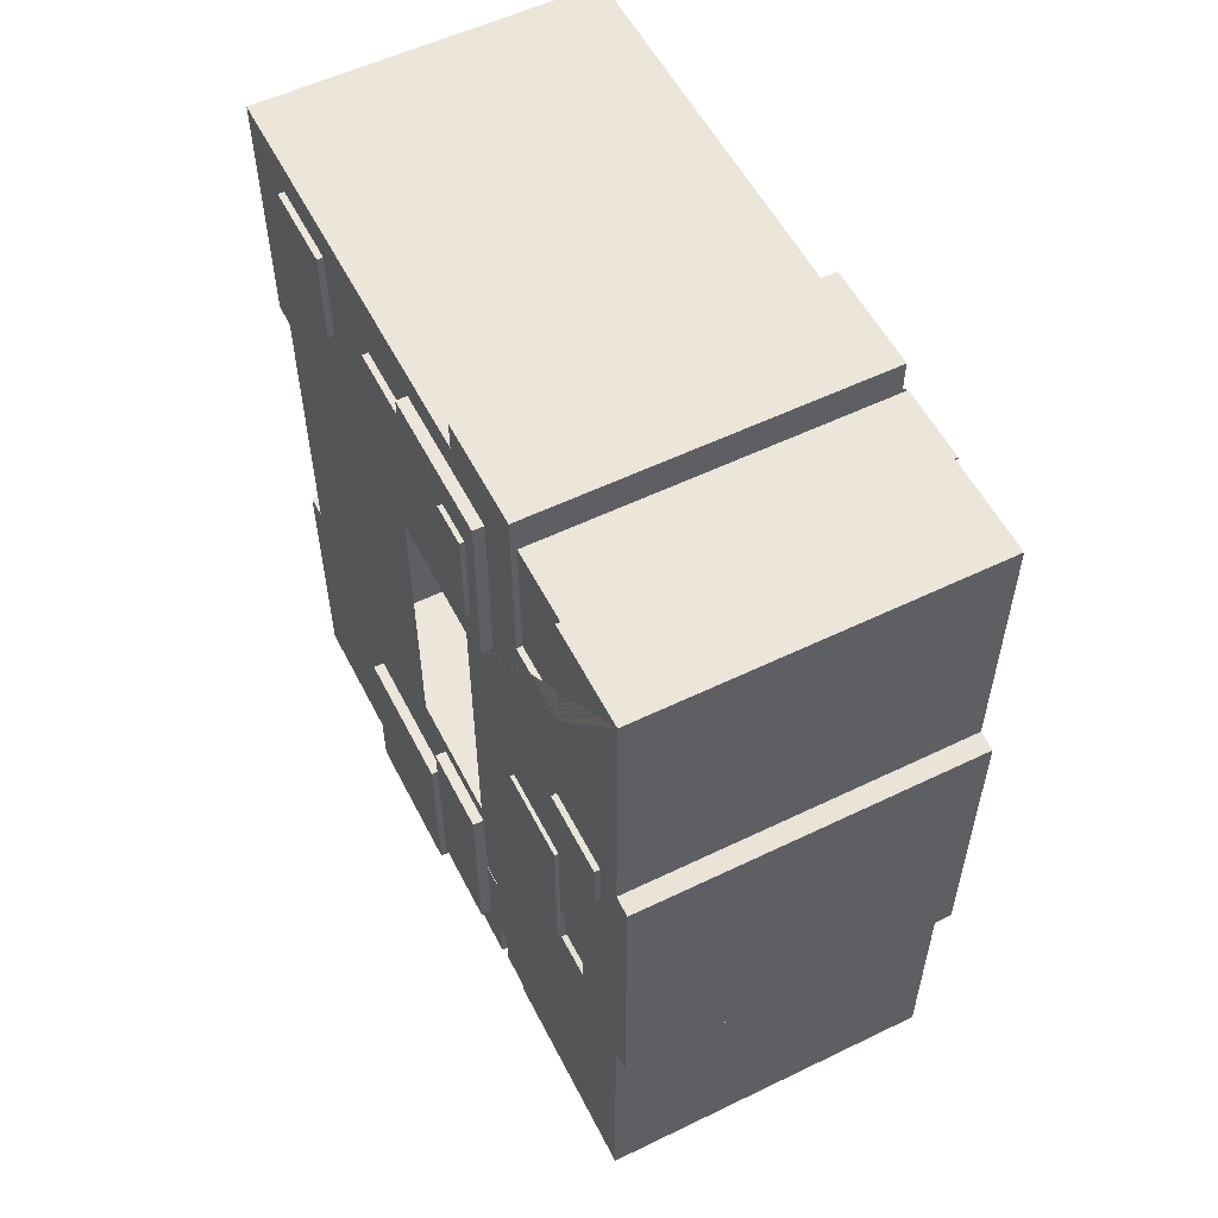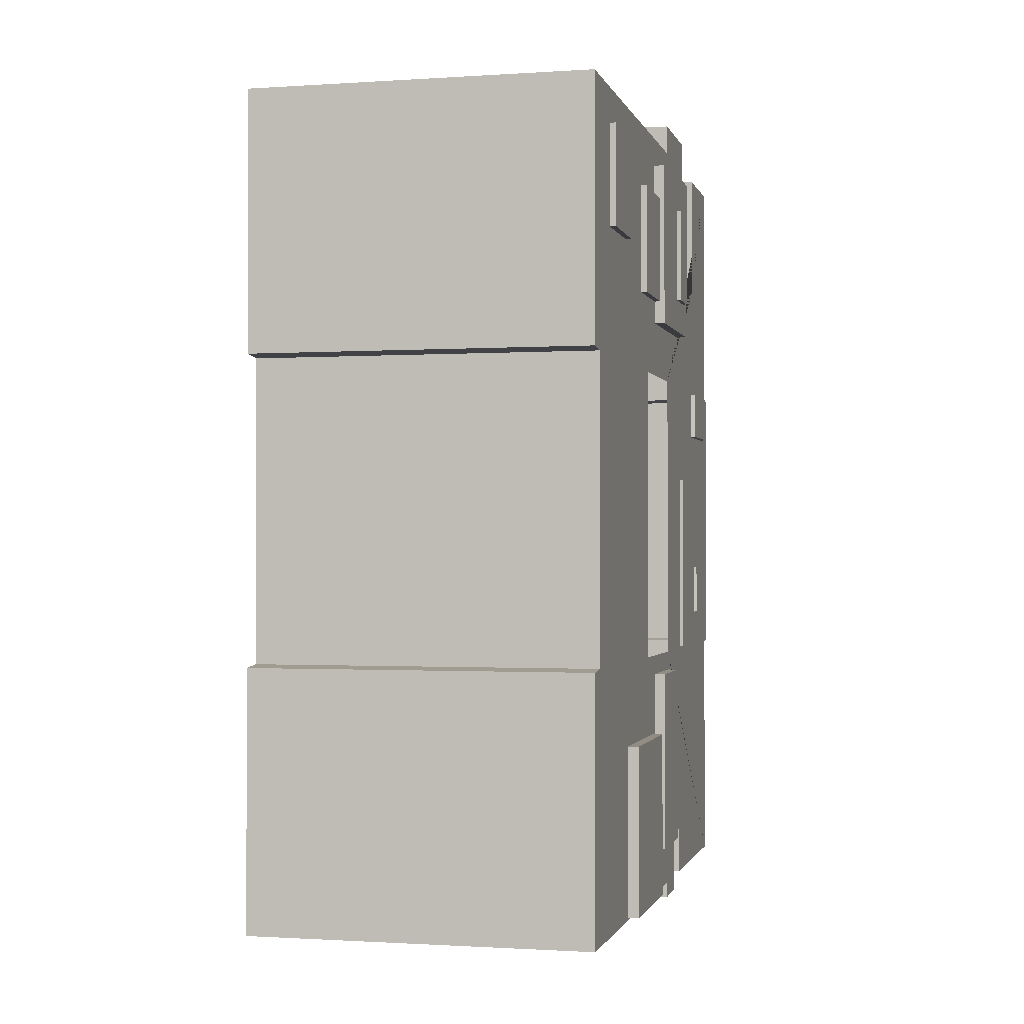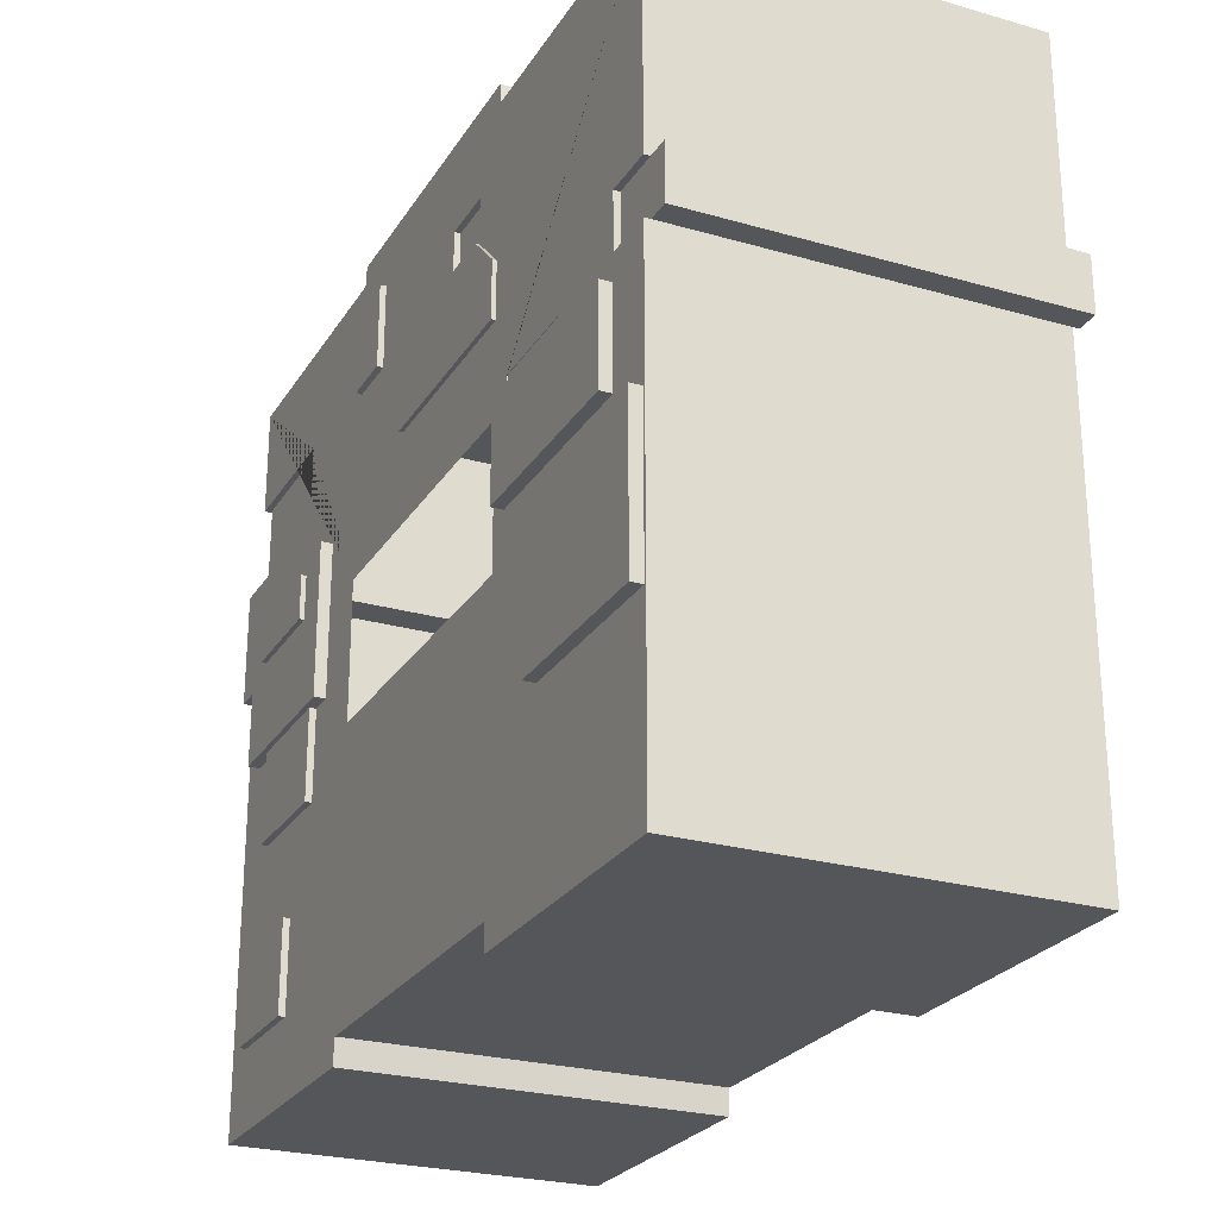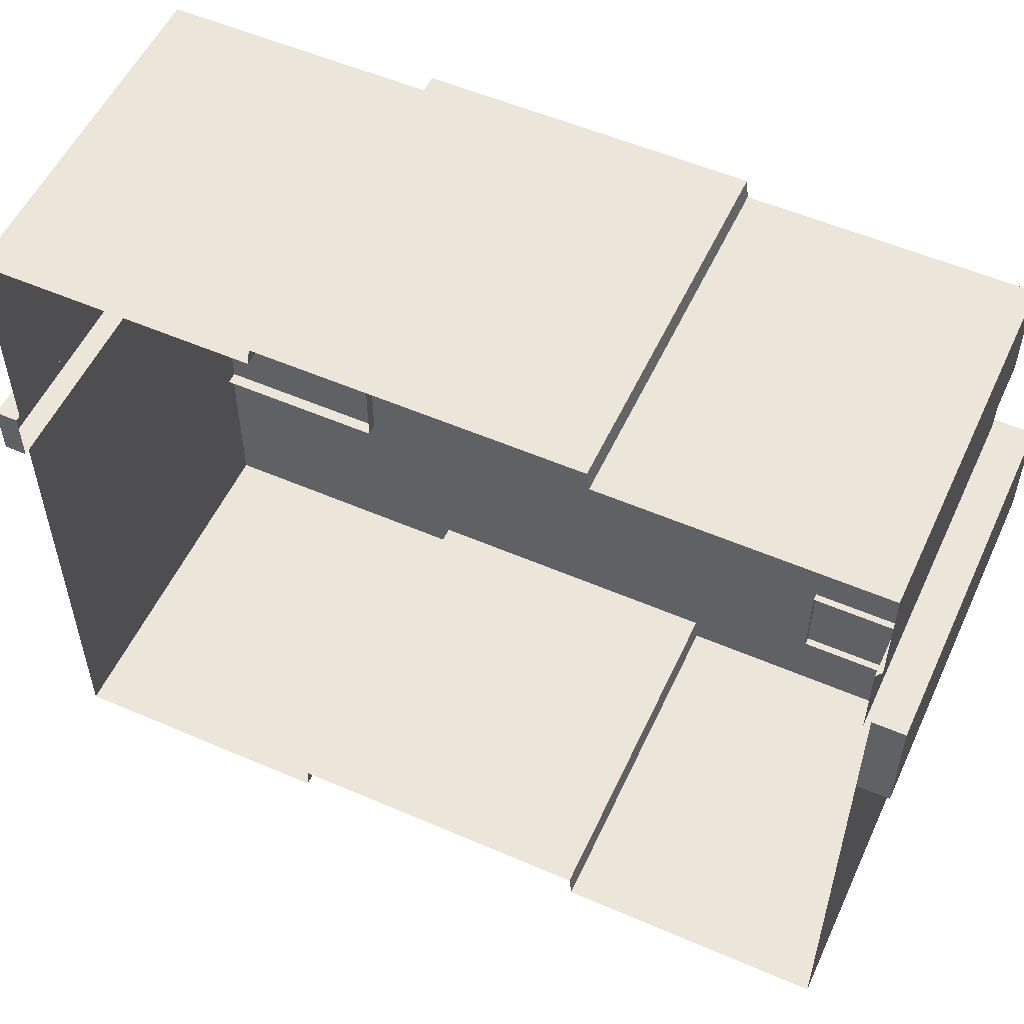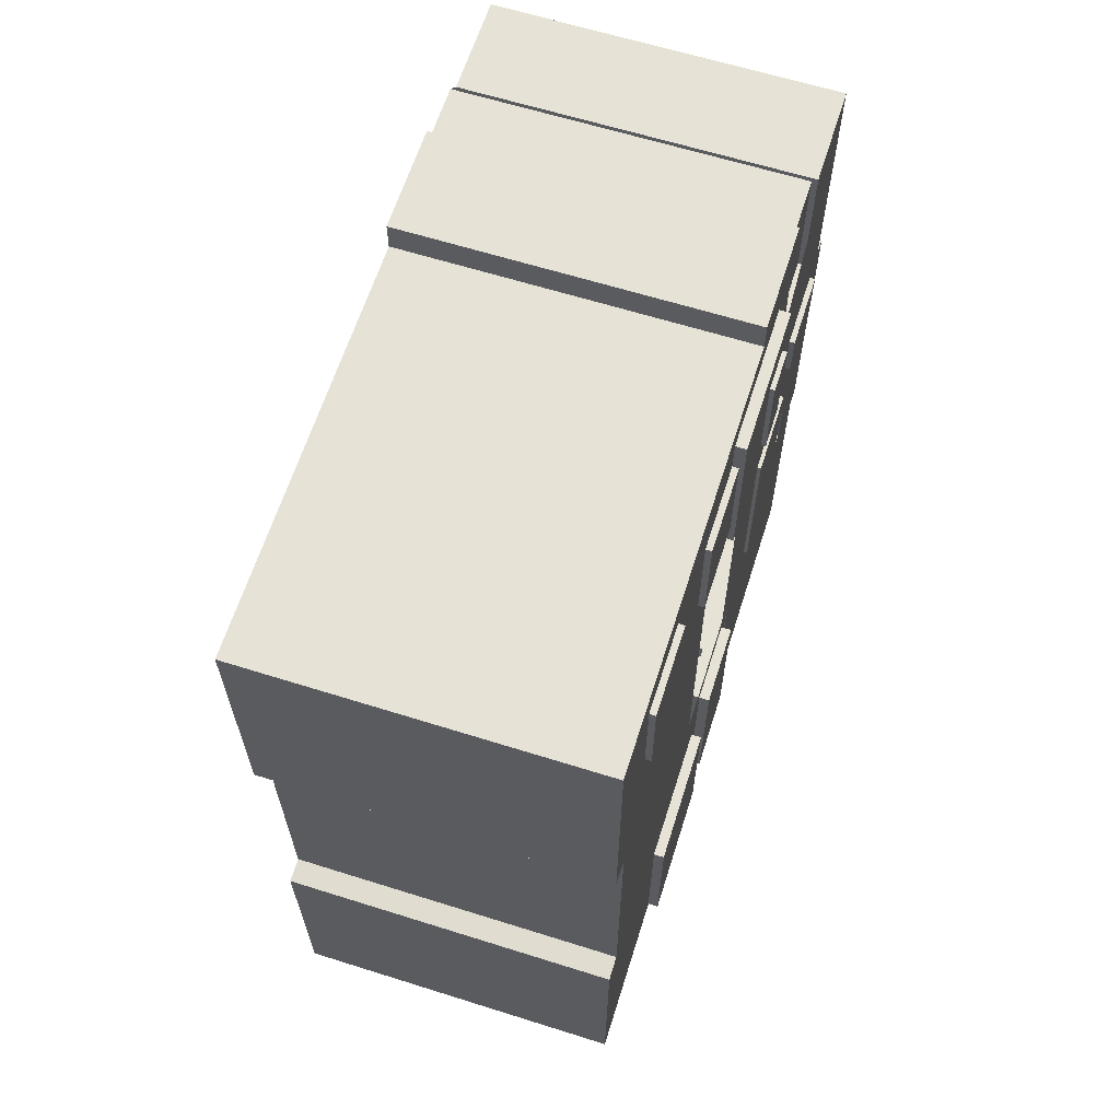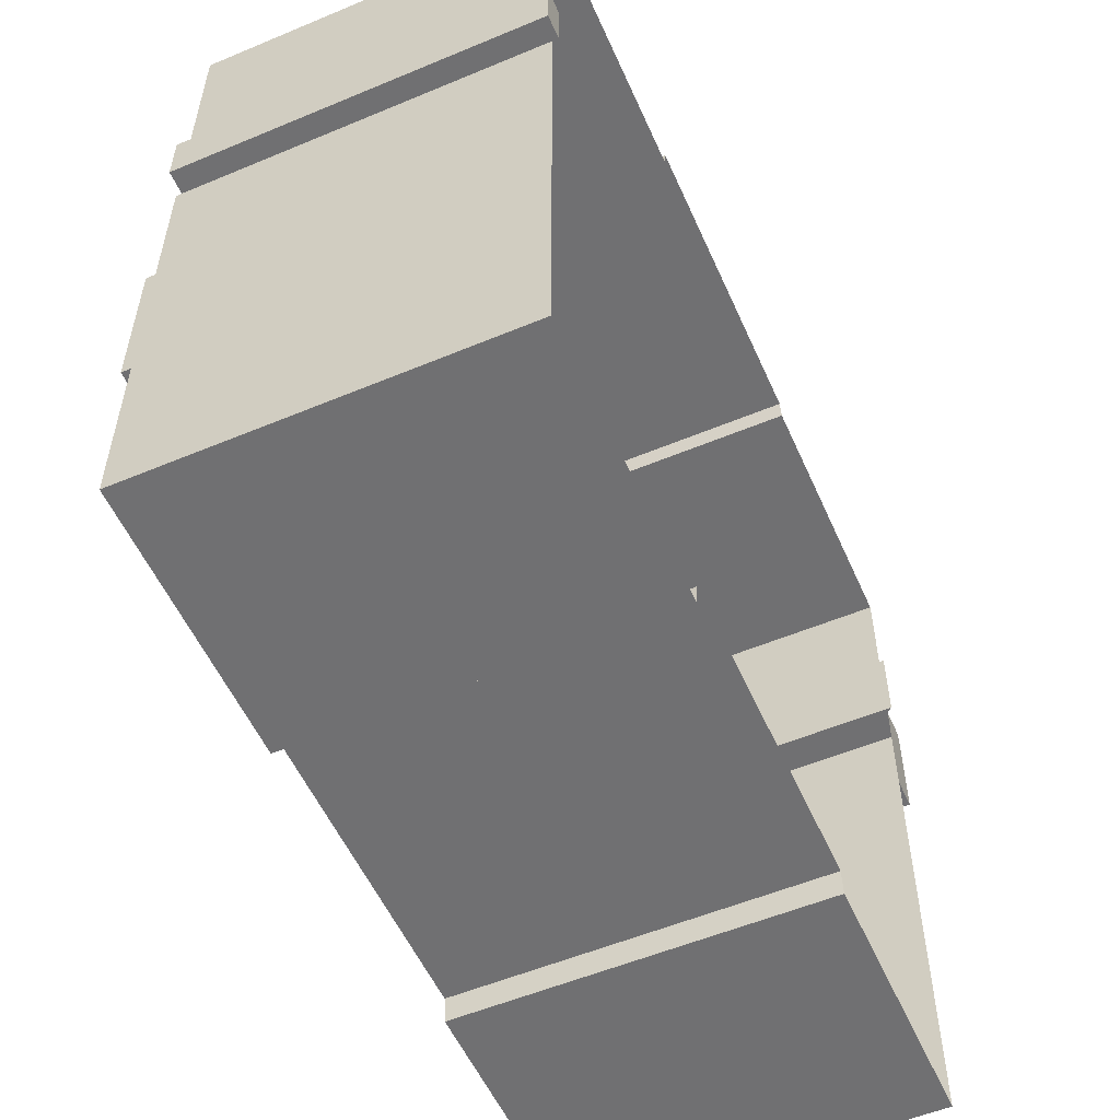
<metadata>
{"format":"obj","ext":"obj","renderer":"f3d","projection":"perspective","resolution":1024,"background":"white","views":[{"elev":55.7,"azim":153.1,"up":"+Z"},{"elev":-1.1,"azim":13.6,"up":"+Z"},{"elev":-25.2,"azim":155.1,"up":"+Y"},{"elev":54.5,"azim":-65.4,"up":"+Y"},{"elev":63.6,"azim":17.6,"up":"+Z"},{"elev":-55.0,"azim":-156.2,"up":"+Y"}]}
</metadata>
<code>
v 3046 3747 1749
v 3046 -2682 1749
v 3046 3747 -5758
v 3046 -2682 -5758
v 3046 1139 -612.6
v 3046 -44.5 -612.6
v 3046 -44.5 -3397
v 3046 1139 -3397
v 3046 -2682 -612.6
v 3046 -2682 -3397
v 3046 3747 -3397
v 3046 3747 -612.6
v 3046 -44.5 -5758
v 3046 1139 -5758
v 3046 1139 1749
v 3046 -44.5 1749
v 3046 3919 -634.3
v 3046 1139 -634.3
v 3046 3919 -3375
v 3046 1139 -3375
v 3046 -44.5 -634.3
v 3046 -2463 -634.3
v 3046 -44.5 -3375
v 3046 -2463 -3375
v 3046 -1176 -634.3
v 3046 -1187 -3375
v 3046 -1177 -990.2
v 3046 -2463 -983.6
v 3046 -1181 -1852
v 3046 -2463 -1848
v 3046 -1628 -988.2
v 3046 -1634 -1851
v 3046 -1177 -990.2
v 3046 -1628 -988.2
v 3046 -1634 -1851
v 3046 -1181 -1852
v 3046 -1177 -990.2
v 3046 -1628 -988.2
v 3046 -1634 -1851
v 3046 -1181 -1852
v 3046 1379 -3593
v 3046 1139 -3593
v 3046 1375 -5758
v 3046 1379 -4448
v 3046 1139 -4448
v 3041 1379 -3593
v 3041 1139 -3593
v 3041 1139 -4448
v 3041 1379 -4448
v 3046 1139 -1596
v 3046 3919 -1603
v 3046 3919 -2072
v 3046 1139 -2069
v 3046 1930 -1598
v 3046 1930 -2070
v 3046 1932 -3375
v 3046 2742 -1600
v 3046 2742 -2071
v 3046 2743 -3375
v 3046 2743 -3043
v 3046 2422 -3375
v 3081 2742 -1600
v 3081 2742 -2071
v 3081 1930 -1598
v 3081 1930 -2070
v 3081 2743 -3043
v 3081 2422 -3375
v 3081 1932 -3375
v 3046 2742 -2540
v 3046 3919 -2536
v 3046 3919 -3018
v 3046 3142 -3033
v 3046 3144 -2539
v 2998 3136 -3027
v 2998 3139 -2545
v 2998 2748 -2547
v 2998 2748 -3036
v 3046 2120 1749
v 3046 2125 280.3
v 3046 2125 503.1
v 3046 2824 503.2
v 3046 2822 1749
v 2994 2824 503.2
v 2994 2822 1704
v 2994 2120 1704
v 2994 2125 503.1
v 3046 2745 -634.3
v 3046 2743 -1104
v 3046 3919 -1102
v 3046 3484 -1103
v 3046 3482 -634.3
v 3095 2751 -1099
v 3095 2752 -639
v 3095 3476 -1098
v 3095 3475 -639
v 3046 1376 -5310
v 3046 2933 -5307
v 3046 1845 -5309
v 3046 1842 -5758
v 2995 1845 -5309
v 2995 1842 -5758
v 2995 1376 -5310
v 2995 1375 -5758
v 2936 -1135 -4162
v 3145 -1135 -4162
v 2936 190.6 -4162
v 3145 190.6 -4162
v 2936 190.6 -5735
v 3145 190.6 -5735
v 2936 -1135 -5735
v 3145 -1135 -5735
v 3145 -1135 -4949
v 2936 -1135 -4949
v 3145 -472.3 -4949
v 3145 -472.3 -4162
v 2936 355.5 1478
v 3145 355.5 1478
v 2936 1681 1478
v 3145 1681 1478
v 2936 1681 -95
v 3145 1681 -95
v 2936 355.5 -95
v 3145 355.5 -95
v 2979 -422.6 1150
v 3102 -422.6 1150
v 2979 441.5 1150
v 3102 441.5 1150
v 2979 441.5 121.2
v 3102 441.5 121.2
v 2979 -422.6 121.2
v 3102 -422.6 121.2
v 2936 355.5 -3582
v 3145 355.5 -3582
v 2936 1157 -3582
v 3145 1157 -3582
v 2936 1157 -5307
v 3145 1157 -5307
v 2936 355.5 -5307
v 3145 355.5 -5307
v 3145 434.3 -5202
v 3145 434.3 -4513
v 3145 751.2 -5202
v 3145 751.2 -4513
v 3064 1138 1150
v 3187 1138 1150
v 3064 1521 1150
v 3187 1521 1150
v 3064 1521 224.8
v 3187 1521 224.8
v 3064 1138 224.8
v 3187 1138 224.8
v 2979 -2002 1428
v 3102 -2002 1428
v 2979 -1226 1428
v 3102 -1226 1428
v 2979 -1226 508.2
v 3102 -1226 508.2
v 2979 -2002 508.2
v 3102 -2002 508.2
v 3102 -2002 968.3
v 2979 -2002 968.3
v 3102 -1614 968.3
v 3102 -1614 1428
v 2979 -1614 1428
v -92.45 3747 1749
v -92.45 2822 1749
v -92.45 3747 -612.6
v -92.45 -2682 1749
v -92.45 -2682 -612.6
v -92.45 3747 -5758
v -92.45 1842 -5758
v -92.45 -2463 -634.3
v -92.45 -2682 -3397
v -92.45 -2682 -5758
v -92.45 3747 -3397
v -92.45 3919 -634.3
v -92.45 -44.5 -5758
v -92.45 1139 -5758
v -92.45 1139 1749
v -92.45 -44.5 1749
v -92.45 3919 -1102
v -92.45 3919 -3375
v -92.45 -2463 -3375
v -92.45 -2463 -983.6
v -92.45 -2463 -1848
v -92.45 1375 -5758
v -92.45 3919 -1603
v -92.45 3919 -2072
v -92.45 3919 -2536
v -92.45 3919 -3018
v -92.45 2120 1749
v -144.4 2822 1704
v -144.4 2120 1704
v -143 1842 -5758
v -143 1375 -5758
v 3046 2120 2029
v 3046 1139 2029
v -92.45 2120 2029
v -92.45 1139 2029
v 3046 3477 -1602
v 3046 3471 -2071
v 3046 3465 -2538
v 3046 3459 -3027
v 3046 3454 -3375
v 3046 3137 -3375
v 2995 1842 -5954
v 2995 1375 -5954
v -143 1375 -5954
v -143 1842 -5954
f 6 16 2
f 7 10 4
f 41 44 97 3
f 5 12 1 81 79
f 2 9 6
f 23 26 24 10 7
f 3 11 8 41
f 20 8 11 19 204 205 59 61 56
f 4 13 7
f 7 13 14 45 42 8
f 83 84 85 86
f 5 15 16 6
f 18 87 91 17 12 5
f 18 50 54 57 88 87
f 6 9 22 25 21
f 25 27 29 26 23 21
f 29 32 30 24 26
f 22 28 31 27 25
f 37 38 39 40
f 32 31 28 30
f 27 31 34 33
f 31 32 35 34
f 32 29 36 35
f 29 27 33 36
f 33 34 38 37
f 34 35 39 38
f 35 36 40 39
f 36 33 37 40
f 8 42 41
f 44 45 14 43 96
f 46 47 48 49
f 96 98 97 44
f 41 42 47 46
f 42 45 48 47
f 45 44 49 48
f 44 41 46 49
f 52 201 202 70
f 51 200 201 52
f 55 54 50 53
f 56 55 53 20
f 63 62 64 65
f 59 60 61
f 67 66 63 65 68
f 58 57 62 63
f 57 54 64 62
f 54 55 65 64
f 61 60 66 67
f 60 69 58 63 66
f 55 56 68 65
f 56 61 67 68
f 74 75 76 77
f 71 203 204 19
f 70 202 203 71
f 72 73 75 74
f 73 69 76 75
f 69 60 77 76
f 60 72 74 77
f 79 80 78 15 5
f 81 80 79
f 1 82 81
f 81 82 84 83
f 78 80 86 85
f 80 81 83 86
f 93 92 94 95
f 89 90 200 51
f 91 90 89 17
f 87 88 92 93
f 88 90 94 92
f 90 91 95 94
f 91 87 93 95
f 3 97 98 99
f 101 103 207 206
f 99 98 100 101
f 98 96 102 100
f 96 43 103 102
f 106 104 105 115 107
f 109 108 106 107
f 111 110 108 109
f 110 111 112 113
f 114 112 111 109
f 105 112 114 115
f 113 112 105 104
f 114 109 107 115
f 116 117 119 118
f 118 119 121 120
f 120 121 123 122
f 122 123 117 116
f 117 123 121 119
f 124 125 127 126
f 126 127 129 128
f 128 129 131 130
f 130 131 125 124
f 125 131 129 127
f 132 133 135 134
f 134 135 137 136
f 136 137 139 138
f 138 139 133 132
f 141 140 142 143
f 133 139 140 141
f 139 137 142 140
f 137 135 143 142
f 135 133 141 143
f 144 145 147 146
f 146 147 149 148
f 148 149 151 150
f 150 151 145 144
f 145 151 149 147
f 152 153 163 164
f 157 156 154 155
f 159 158 156 157
f 158 159 160 161
f 162 160 159 157
f 153 160 162 163
f 161 160 153 152
f 162 157 155 163
f 164 163 155 154
f 82 1 165 166
f 1 12 167 165
f 9 2 168 169
f 3 99 171 170
f 22 9 169 172
f 4 10 173 174
f 11 3 170 175
f 12 17 176 167
f 13 4 174 177
f 14 13 177 178
f 16 15 179 180
f 2 16 180 168
f 17 89 181 176
f 19 11 175 182
f 10 24 183 173
f 28 22 172 184
f 30 28 184 185
f 24 30 185 183
f 43 14 178 186
f 51 52 188 187
f 52 70 189 188
f 70 71 190 189
f 71 19 182 190
f 197 196 198 199
f 84 82 166 192
f 78 85 193 191
f 85 84 192 193
f 89 51 187 181
f 99 101 194 171
f 103 43 186 195
f 206 207 208 209
f 15 78 196 197
f 78 191 198 196
f 191 179 199 198
f 179 15 197 199
f 200 90 88 57
f 201 200 57 58
f 202 201 58 69 73
f 203 202 73 72
f 204 203 72 205
f 205 72 60 59
f 103 195 208 207
f 195 194 209 208
f 194 101 206 209
f 101 100 102 103

</code>
